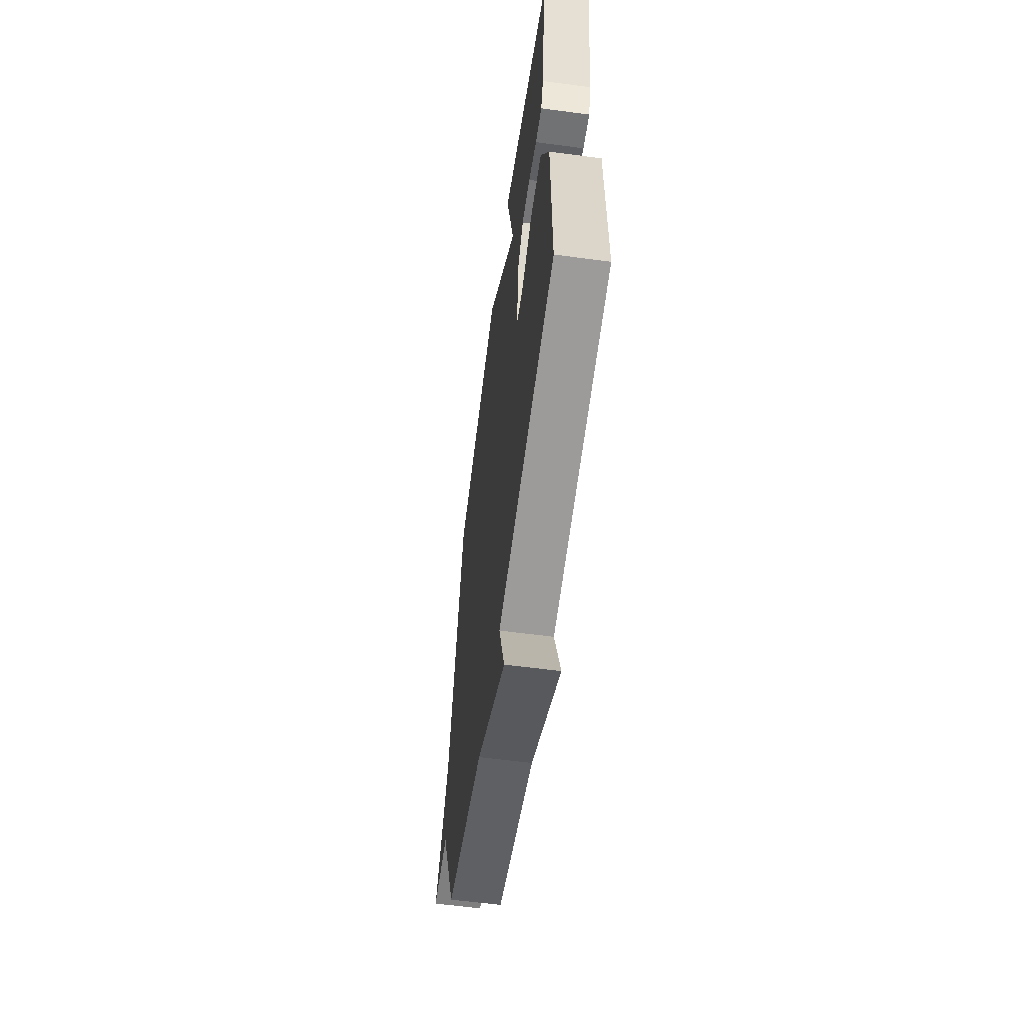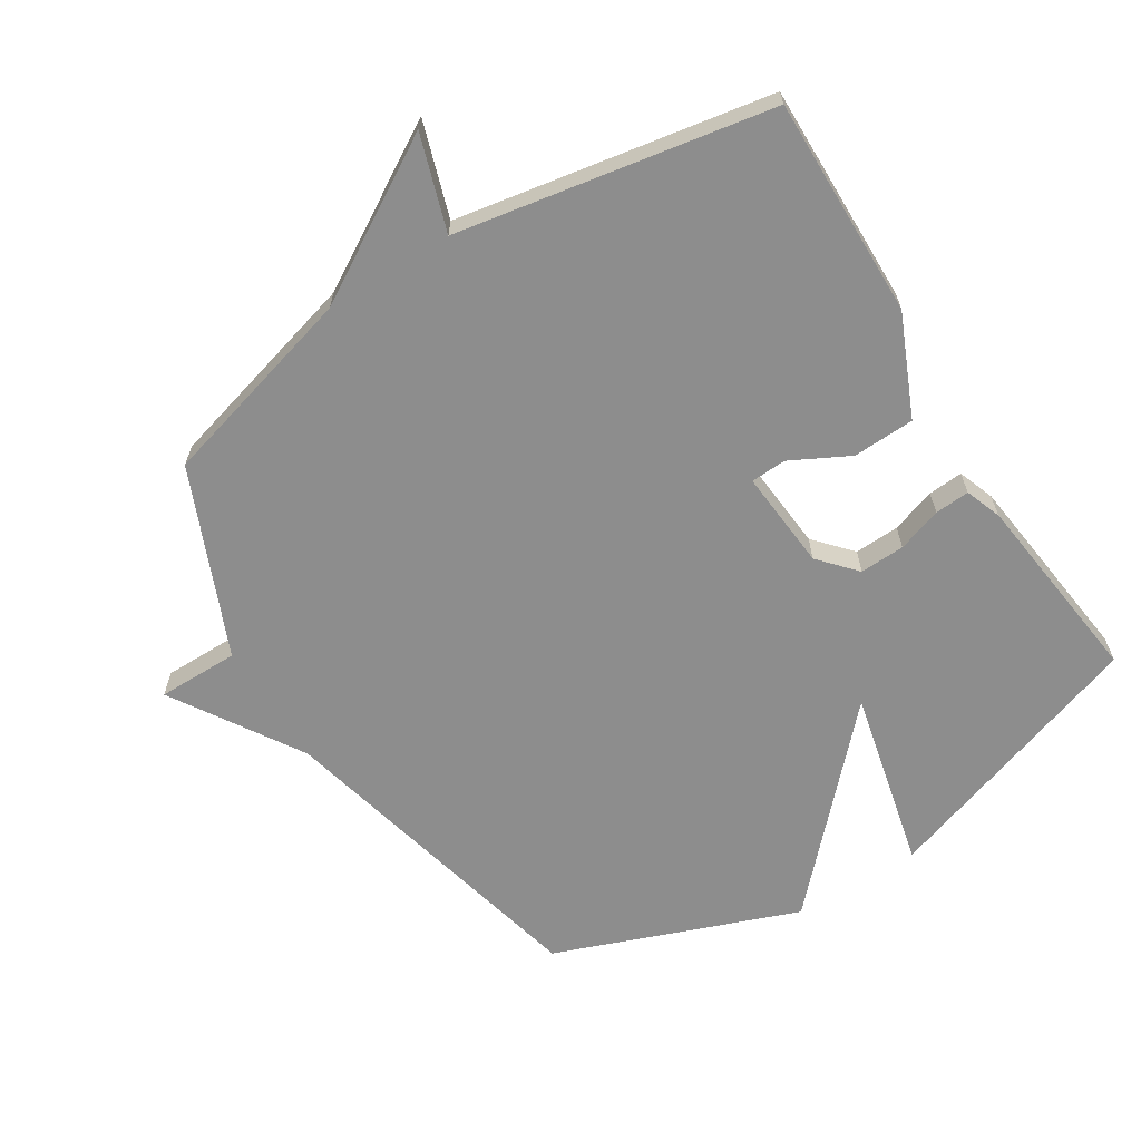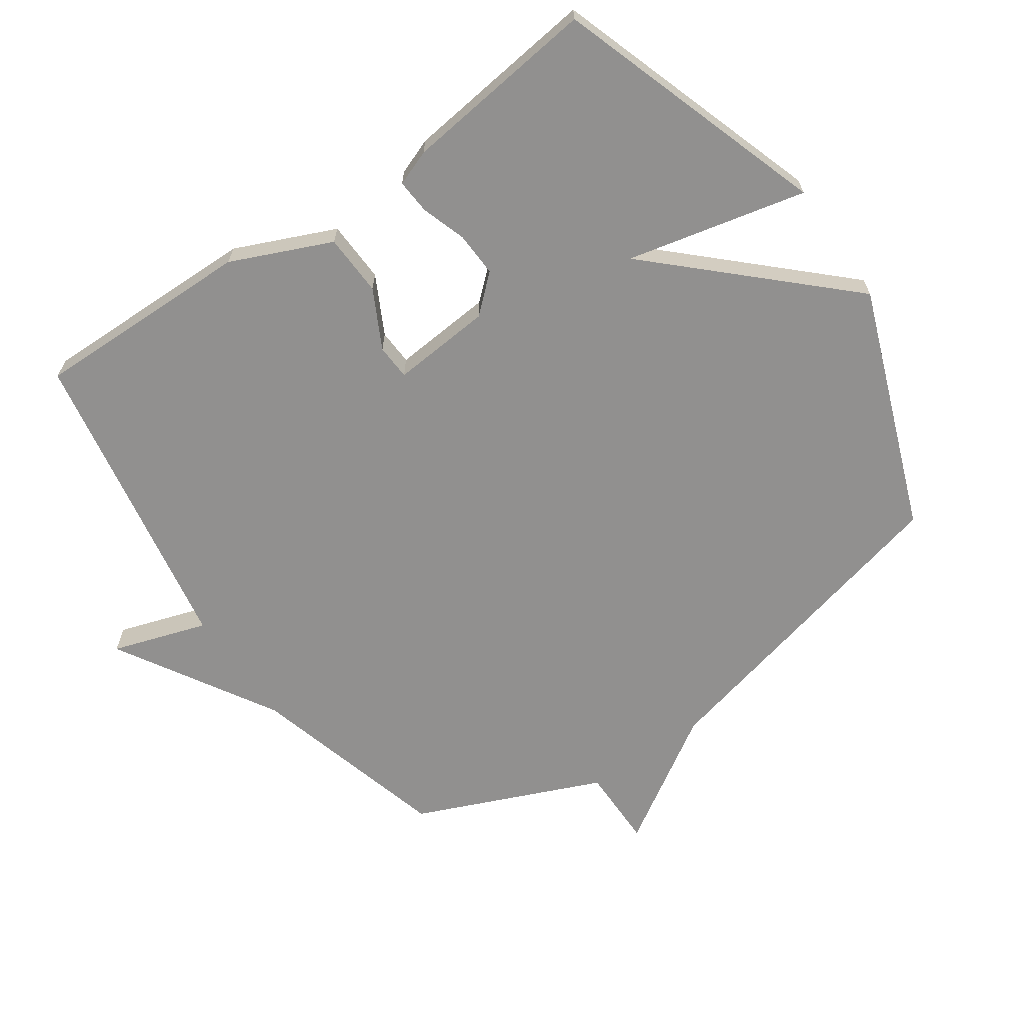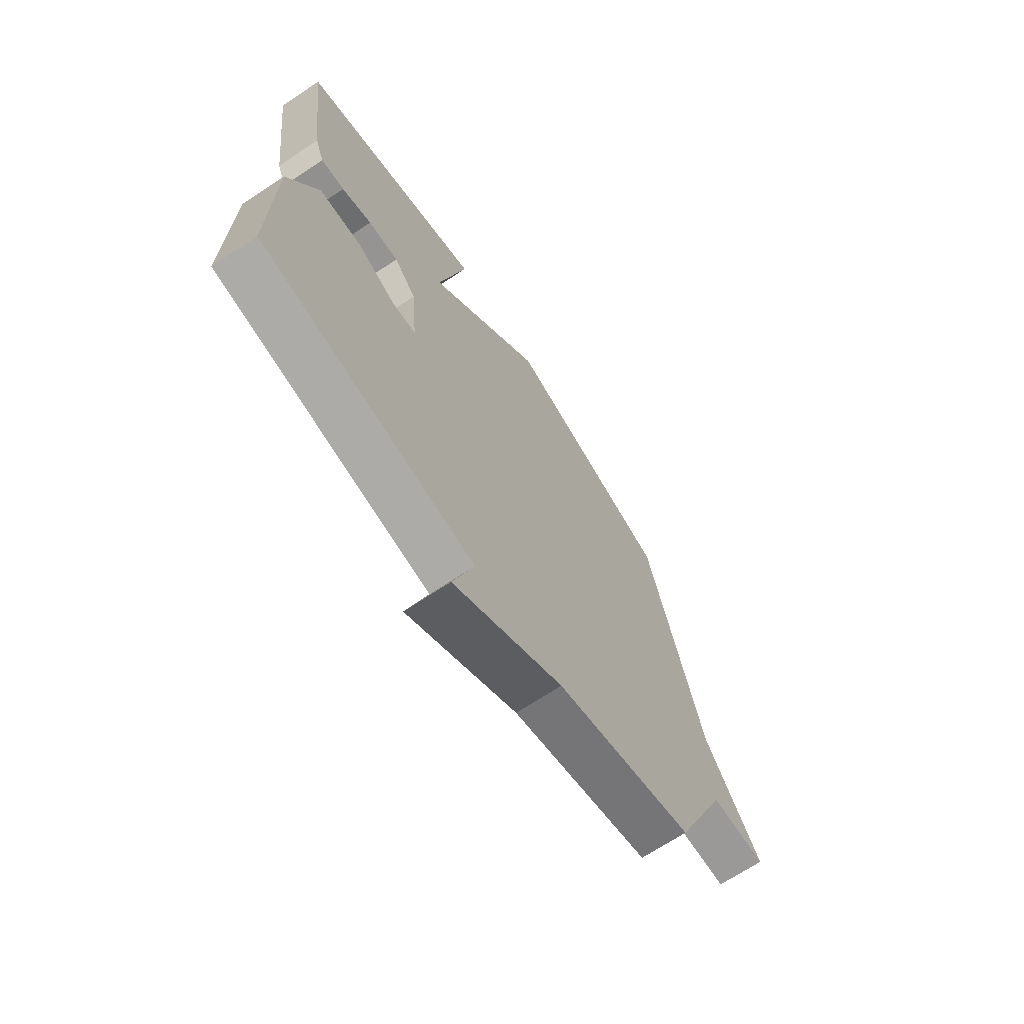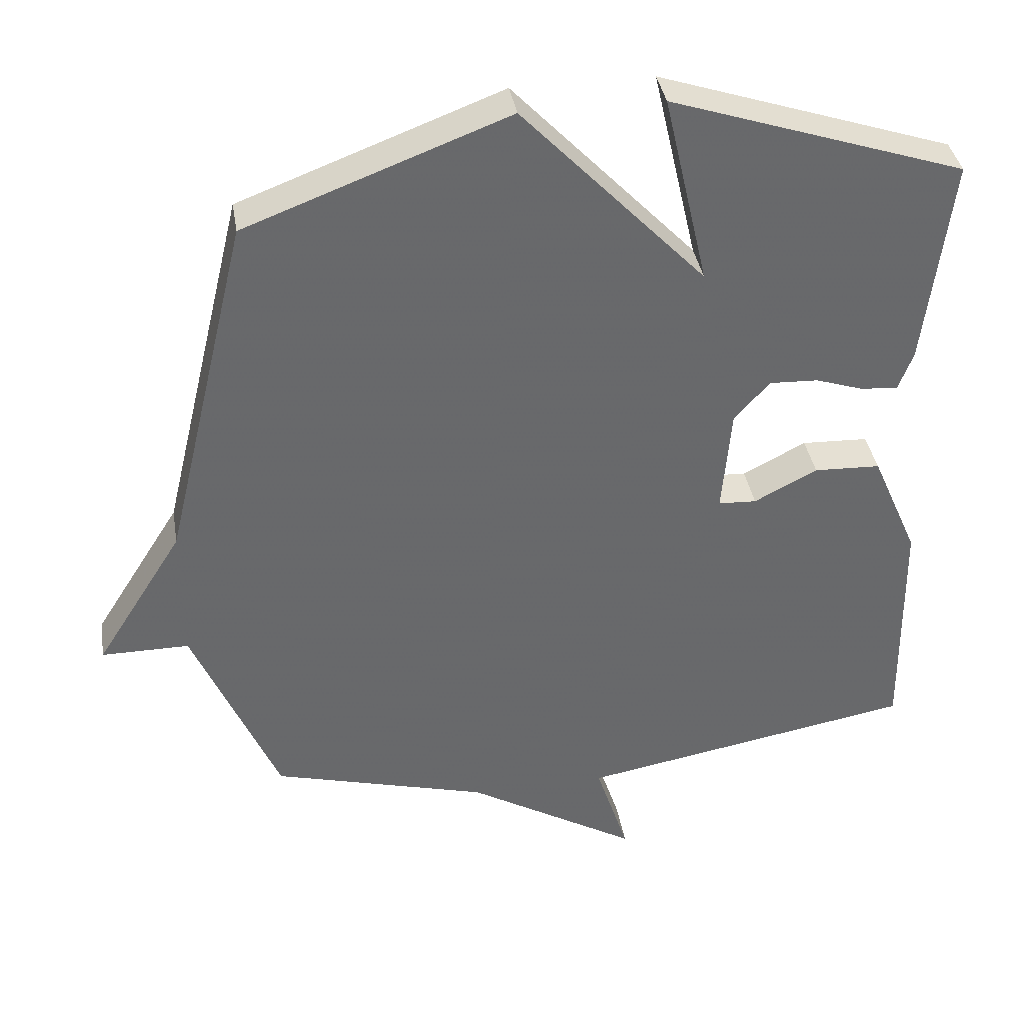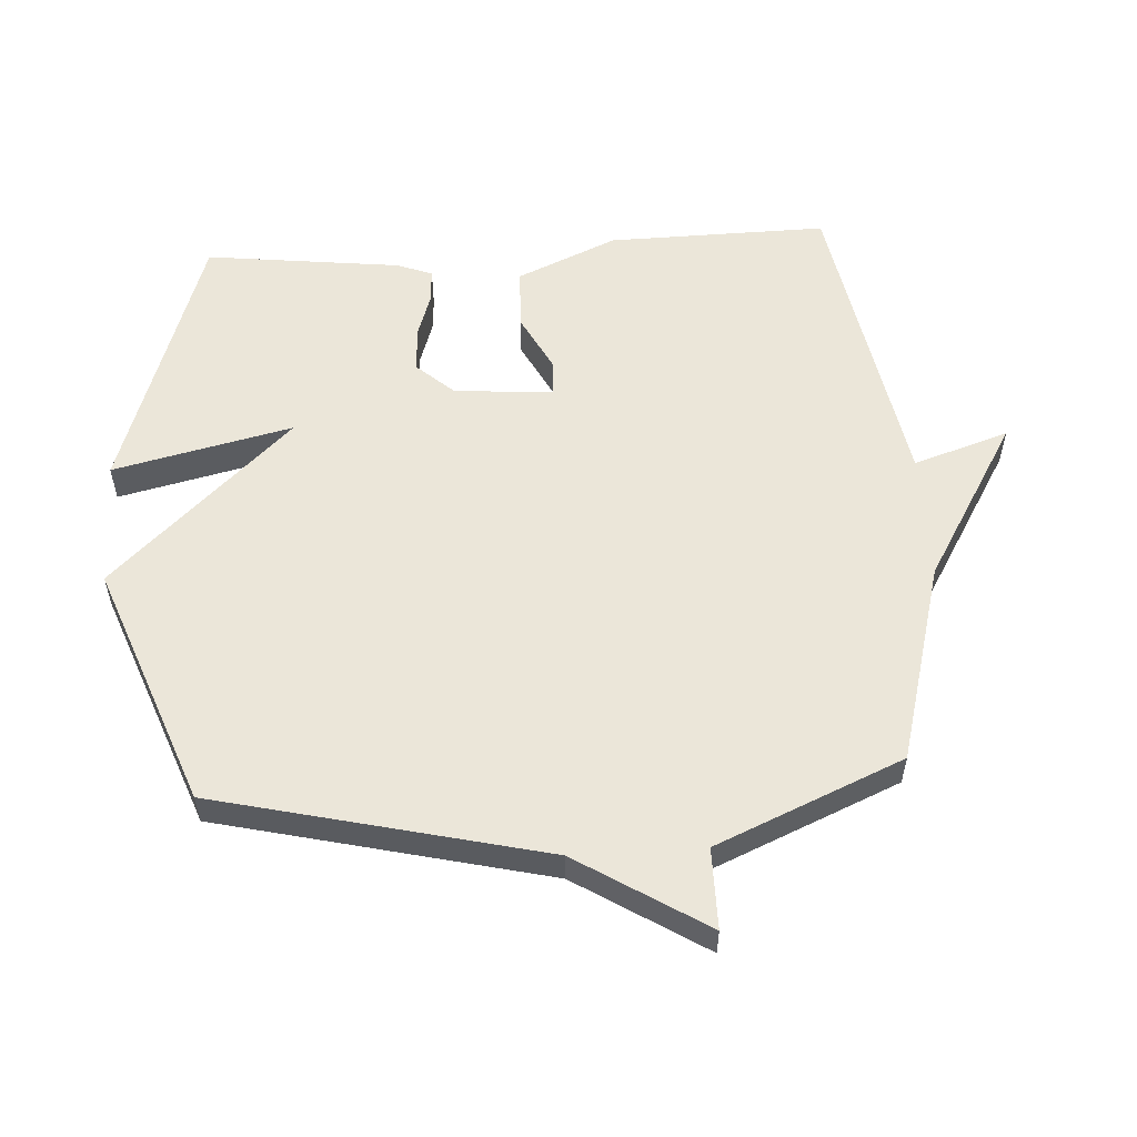
<metadata>
{"format":"obj","ext":"obj","renderer":"f3d","projection":"perspective","resolution":1024,"background":"white","views":[{"elev":-59.7,"azim":-97.8,"up":"+Z"},{"elev":-64.6,"azim":-148.0,"up":"+Y"},{"elev":-65.7,"azim":-55.3,"up":"+Y"},{"elev":-69.0,"azim":-56.5,"up":"+Z"},{"elev":37.9,"azim":170.6,"up":"+Z"},{"elev":55.8,"azim":86.4,"up":"+Y"}]}
</metadata>
<code>
v 0.5 0.07 -0.5
v 0.187 0.07 -0.586
v -0.061 0.07 -0.734
v -0.013 0.07 -0.586
v -0.5 0.07 -0.5
v -0.495 0.07 -0.158
v -0.427 0.07 -0.002
v -0.331 0.07 0.002
v -0.24 0.07 -0.045
v -0.185 0.07 -0.042
v -0.198 0.07 0.113
v -0.249 0.07 0.17
v -0.319 0.07 0.167
v -0.388 0.07 0.144
v -0.442 0.07 0.14
v -0.463 0.07 0.196
v -0.5 0.07 0.5
v -0.077 0.07 0.642
v -0.141 0.07 0.363
v 0.123 0.07 0.642
v 0.5 0.07 0.5
v 0.623 0.07 -0.01
v 0.749 0.07 -0.21
v 0.623 0.07 -0.21
v 0.5 0 -0.5
v 0.187 0 -0.586
v -0.061 0 -0.734
v -0.013 0 -0.586
v -0.5 0 -0.5
v -0.495 0 -0.158
v -0.427 0 -0.002
v -0.331 0 0.002
v -0.24 0 -0.045
v -0.185 0 -0.042
v -0.198 0 0.113
v -0.249 0 0.17
v -0.319 0 0.167
v -0.388 0 0.144
v -0.442 0 0.14
v -0.463 0 0.196
v -0.5 0 0.5
v -0.077 0 0.642
v -0.141 0 0.363
v 0.123 0 0.642
v 0.5 0 0.5
v 0.623 0 -0.01
v 0.749 0 -0.21
v 0.623 0 -0.21
f 22 23 24
f 24 1 2
f 22 24 2
f 21 22 2
f 20 21 2
f 19 20 2
f 17 18 19
f 16 17 19
f 15 16 19
f 14 15 19
f 13 14 19
f 12 13 19
f 11 12 19
f 10 11 19 2
f 9 10 2
f 8 9 2
f 7 8 2
f 6 7 2
f 5 6 2
f 4 5 2
f 2 3 4
f 48 47 46
f 26 25 48
f 26 48 46
f 26 46 45
f 26 45 44
f 26 44 43
f 43 42 41
f 43 41 40
f 43 40 39
f 43 39 38
f 43 38 37
f 43 37 36
f 43 36 35
f 26 43 35 34
f 26 34 33
f 26 33 32
f 26 32 31
f 26 31 30
f 26 30 29
f 26 29 28
f 28 27 26
f 1 25 26 2
f 2 26 27 3
f 3 27 28 4
f 4 28 29 5
f 5 29 30 6
f 6 30 31 7
f 7 31 32 8
f 8 32 33 9
f 9 33 34 10
f 10 34 35 11
f 11 35 36 12
f 12 36 37 13
f 13 37 38 14
f 14 38 39 15
f 15 39 40 16
f 16 40 41 17
f 17 41 42 18
f 18 42 43 19
f 19 43 44 20
f 20 44 45 21
f 21 45 46 22
f 22 46 47 23
f 23 47 48 24
f 24 48 25 1

</code>
